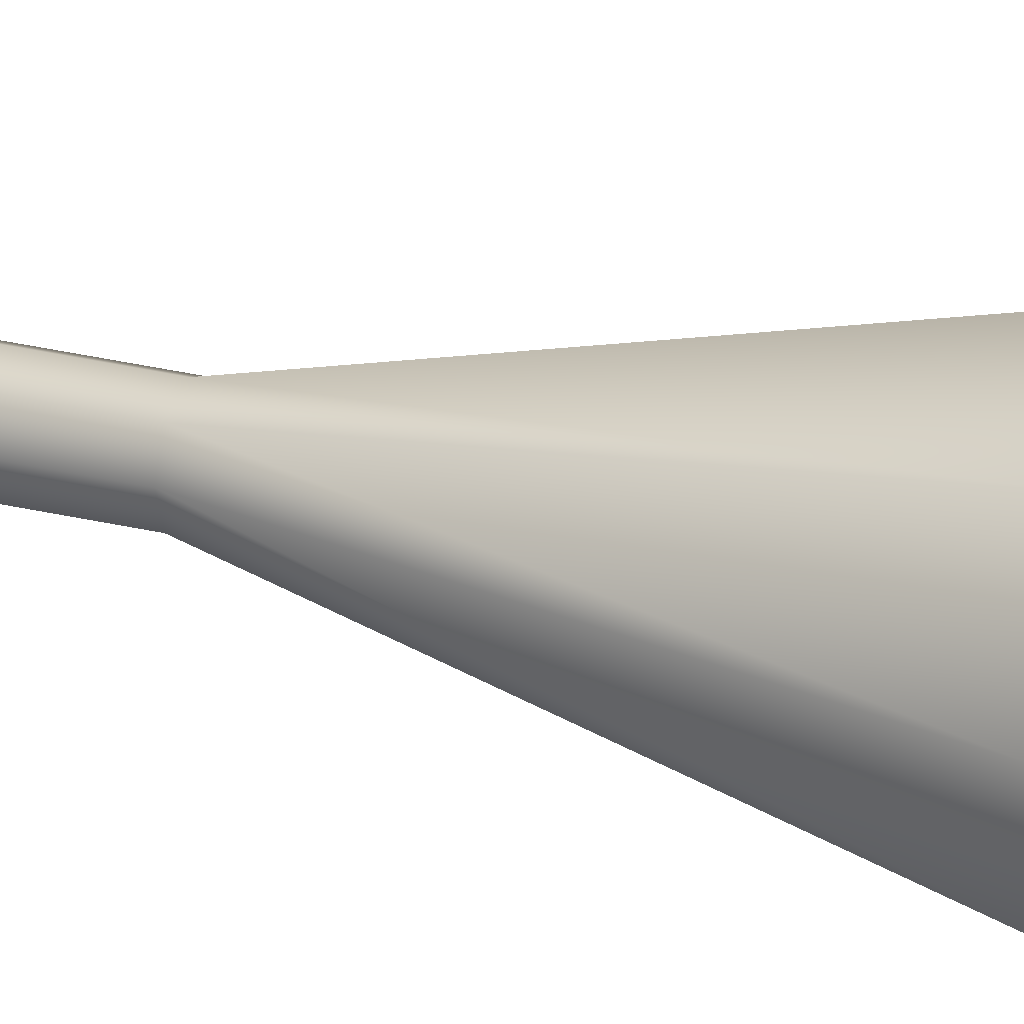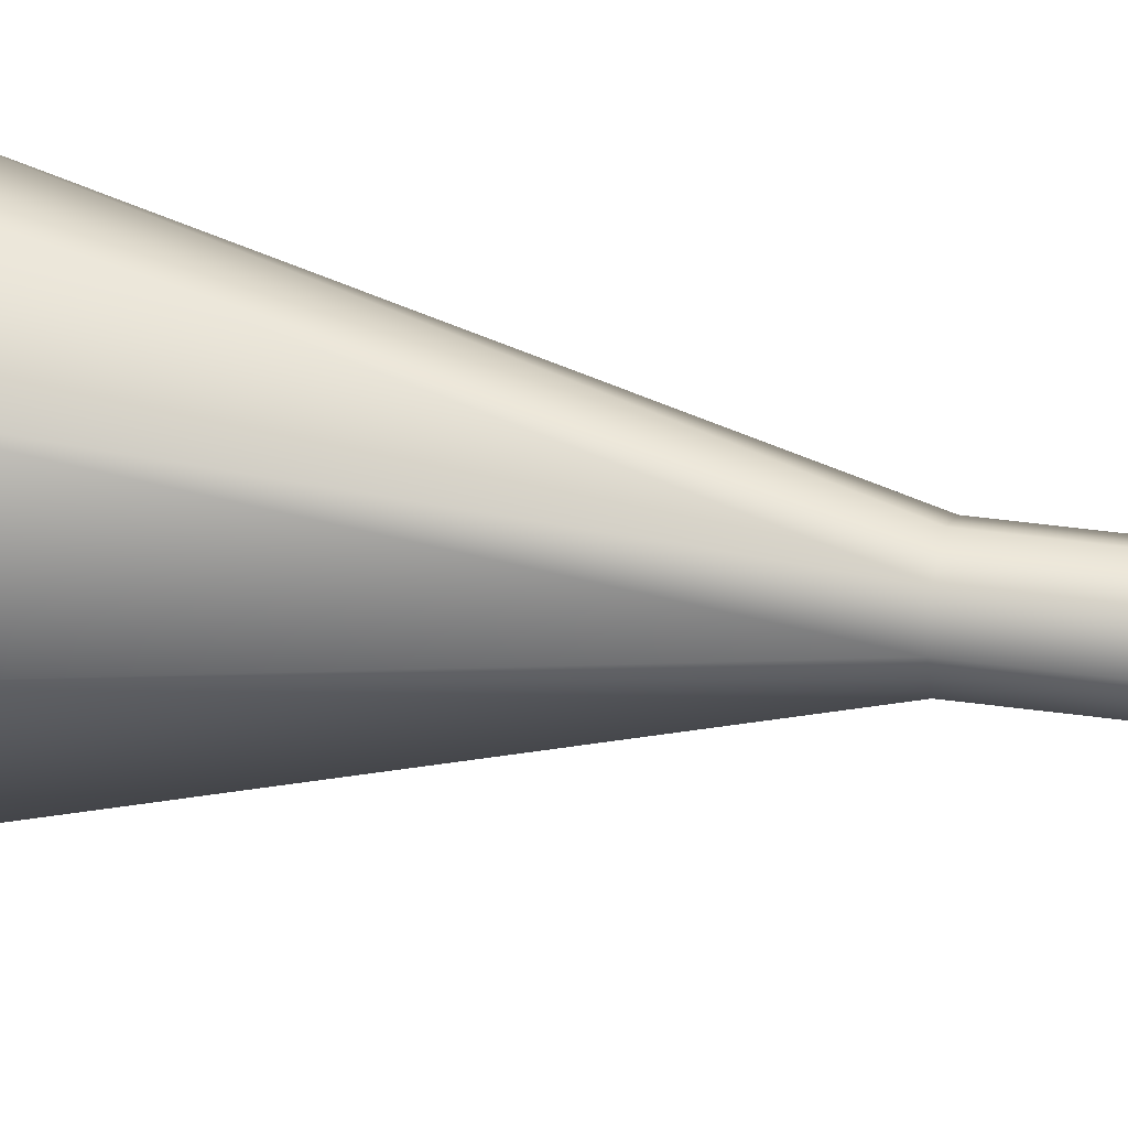
<metadata>
{"format":"obj","ext":"obj","renderer":"f3d","projection":"perspective","resolution":1024,"background":"white","views":[{"elev":24.3,"azim":-66.9,"up":"+Y"},{"elev":32.7,"azim":101.7,"up":"+Y"}]}
</metadata>
<code>
o cylinder
g cylinder
v 0 0.2434 3.5
v 0 0 43.25
v 0 0 -2.6e-05
v -1.003 0 44
v 0.7091 0.7091 4
v -0.1721 -0.1721 41
v 0.1721 0.1721 3.5
v 0 -0.2434 41
v 0 1.003 4
v 0.1721 -0.1721 41
v -0.2434 0 3.5
v 0.2434 0 41
v -1.003 0 4
v 0.1721 0.1721 41
v -0.1721 0.1721 3.5
v 0 0.2434 41
v -0.7091 0.7091 4
v -0.1721 0.1721 41
v -0.1721 -0.1721 11
v -0.1721 -0.1721 21
v -0.1721 -0.1721 31
v -0.2434 0 31
v -0.2434 0 21
v -0.2434 0 11
v 0 -0.2434 11
v 0 -0.2434 21
v 0 -0.2434 31
v 0.1721 -0.1721 11
v 0.1721 -0.1721 21
v 0.1721 -0.1721 31
v 0.2434 0 11
v 0.2434 0 21
v 0.2434 0 31
v 0.1721 0.1721 11
v 0.1721 0.1721 21
v 0.1721 0.1721 31
v 0 0.2434 11
v 0 0.2434 21
v 0 0.2434 31
v -0.1721 0.1721 11
v -0.1721 0.1721 21
v -0.1721 0.1721 31
v -0.7104 -0.7104 14
v -1.005 0 14
v 0 -1.005 14
v 0.7104 -0.7104 14
v 1.005 0 14
v 0.7104 0.7104 14
v 0 1.005 14
v -0.7104 0.7104 14
v -0.2434 0 13.5
v -0.1721 -0.1721 13.5
v 0 -0.2434 13.5
v 0.1721 -0.1721 13.5
v 0.2434 0 13.5
v 0.1721 0.1721 13.5
v 0 0.2434 13.5
v -0.1721 0.1721 13.5
v -0.2434 0 33.5
v -1.004 0 34
v -0.7102 -0.7102 24
v -0.1721 -0.1721 23.5
v -0.7102 -0.7102 34
v -0.1721 -0.1721 33.5
v -0.2434 0 23.5
v -1.004 0 24
v 0 -1.004 24
v 0 -0.2434 23.5
v 0 -1.004 34
v 0 -0.2434 33.5
v 0.7102 -0.7102 24
v 0.1721 -0.1721 23.5
v 0.7102 -0.7102 34
v 0.1721 -0.1721 33.5
v 1.004 0 24
v 0.2434 0 23.5
v 1.004 0 34
v 0.2434 0 33.5
v 0.7102 0.7102 24
v 0.1721 0.1721 23.5
v 0.7102 0.7102 34
v 0.1721 0.1721 33.5
v 0 1.004 24
v 0 0.2434 23.5
v 0 1.004 34
v 0 0.2434 33.5
v -0.7102 0.7102 24
v -0.1721 0.1721 23.5
v -0.7102 0.7102 34
v -0.1721 0.1721 33.5
v -0.2434 0 41
v -0.7091 -0.7091 44
v 0 -1.003 44
v 0.7091 -0.7091 44
v 1.003 0 44
v 0.7091 0.7091 44
v 0 1.003 44
v -0.7091 0.7091 44
v -0.7091 -0.7091 4
v -0.1721 -0.1721 3.5
v 0 -1.003 4
v 0 -0.2434 3.5
v 0.7091 -0.7091 4
v 0.1721 -0.1721 3.5
v 1.003 0 4
v 0.2434 0 3.5
f 1 5 9
f 3 99 13
f 4 92 2
f 7 105 5
f 3 101 99
f 92 93 2
f 34 106 7
f 3 103 101
f 93 94 2
f 40 1 15
f 3 105 103
f 94 95 2
f 24 15 11
f 3 5 105
f 95 96 2
f 11 17 13
f 3 9 5
f 96 97 2
f 15 9 17
f 3 17 9
f 97 98 2
f 37 7 1
f 3 13 17
f 98 4 2
f 20 51 52
f 21 65 62
f 6 59 64
f 26 52 53
f 27 62 68
f 8 64 70
f 29 53 54
f 30 68 72
f 10 70 74
f 32 54 55
f 33 72 76
f 12 74 78
f 35 55 56
f 36 76 80
f 14 78 82
f 38 56 57
f 39 80 84
f 16 82 86
f 41 57 58
f 42 84 88
f 18 86 90
f 91 90 59
f 22 88 65
f 23 58 51
f 24 43 44
f 19 45 43
f 25 46 45
f 28 47 46
f 31 48 47
f 34 49 48
f 37 50 49
f 40 44 50
f 44 52 51
f 43 53 52
f 45 54 53
f 46 55 54
f 47 56 55
f 48 57 56
f 49 58 57
f 50 51 58
f 23 61 66
f 66 62 65
f 60 64 59
f 22 63 60
f 20 67 61
f 61 68 62
f 21 69 63
f 63 70 64
f 26 71 67
f 67 72 68
f 27 73 69
f 69 74 70
f 29 75 71
f 71 76 72
f 30 77 73
f 73 78 74
f 32 79 75
f 75 80 76
f 33 81 77
f 77 82 78
f 35 83 79
f 79 84 80
f 36 85 81
f 81 86 82
f 38 87 83
f 83 88 84
f 39 89 85
f 85 90 86
f 89 59 90
f 42 60 89
f 87 65 88
f 41 66 87
f 91 92 4
f 6 93 92
f 8 94 93
f 10 95 94
f 12 96 95
f 14 97 96
f 16 98 97
f 18 4 98
f 100 13 99
f 19 11 100
f 102 99 101
f 25 100 102
f 104 101 103
f 28 102 104
f 106 103 105
f 31 104 106
f 7 5 1
f 106 105 7
f 31 106 34
f 37 1 40
f 40 15 24
f 15 17 11
f 1 9 15
f 34 7 37
f 23 51 20
f 22 65 21
f 91 59 6
f 20 52 26
f 21 62 27
f 6 64 8
f 26 53 29
f 27 68 30
f 8 70 10
f 29 54 32
f 30 72 33
f 10 74 12
f 32 55 35
f 33 76 36
f 12 78 14
f 35 56 38
f 36 80 39
f 14 82 16
f 38 57 41
f 39 84 42
f 16 86 18
f 18 90 91
f 42 88 22
f 41 58 23
f 19 43 24
f 25 45 19
f 28 46 25
f 31 47 28
f 34 48 31
f 37 49 34
f 40 50 37
f 24 44 40
f 43 52 44
f 45 53 43
f 46 54 45
f 47 55 46
f 48 56 47
f 49 57 48
f 50 58 49
f 44 51 50
f 20 61 23
f 61 62 66
f 63 64 60
f 21 63 22
f 26 67 20
f 67 68 61
f 27 69 21
f 69 70 63
f 29 71 26
f 71 72 67
f 30 73 27
f 73 74 69
f 32 75 29
f 75 76 71
f 33 77 30
f 77 78 73
f 35 79 32
f 79 80 75
f 36 81 33
f 81 82 77
f 38 83 35
f 83 84 79
f 39 85 36
f 85 86 81
f 41 87 38
f 87 88 83
f 42 89 39
f 89 90 85
f 60 59 89
f 22 60 42
f 66 65 87
f 23 66 41
f 6 92 91
f 8 93 6
f 10 94 8
f 12 95 10
f 14 96 12
f 16 97 14
f 18 98 16
f 91 4 18
f 11 13 100
f 24 11 19
f 100 99 102
f 19 100 25
f 102 101 104
f 25 102 28
f 104 103 106
f 28 104 31

</code>
